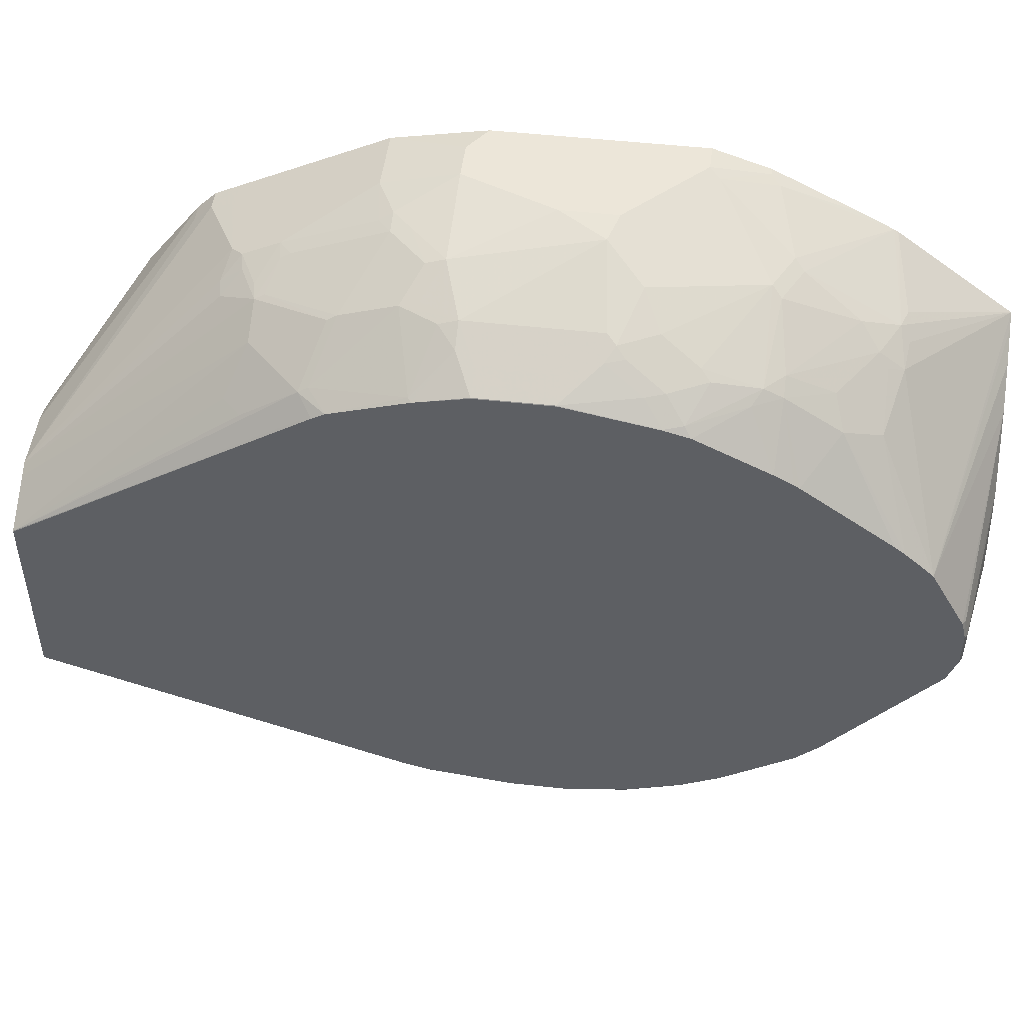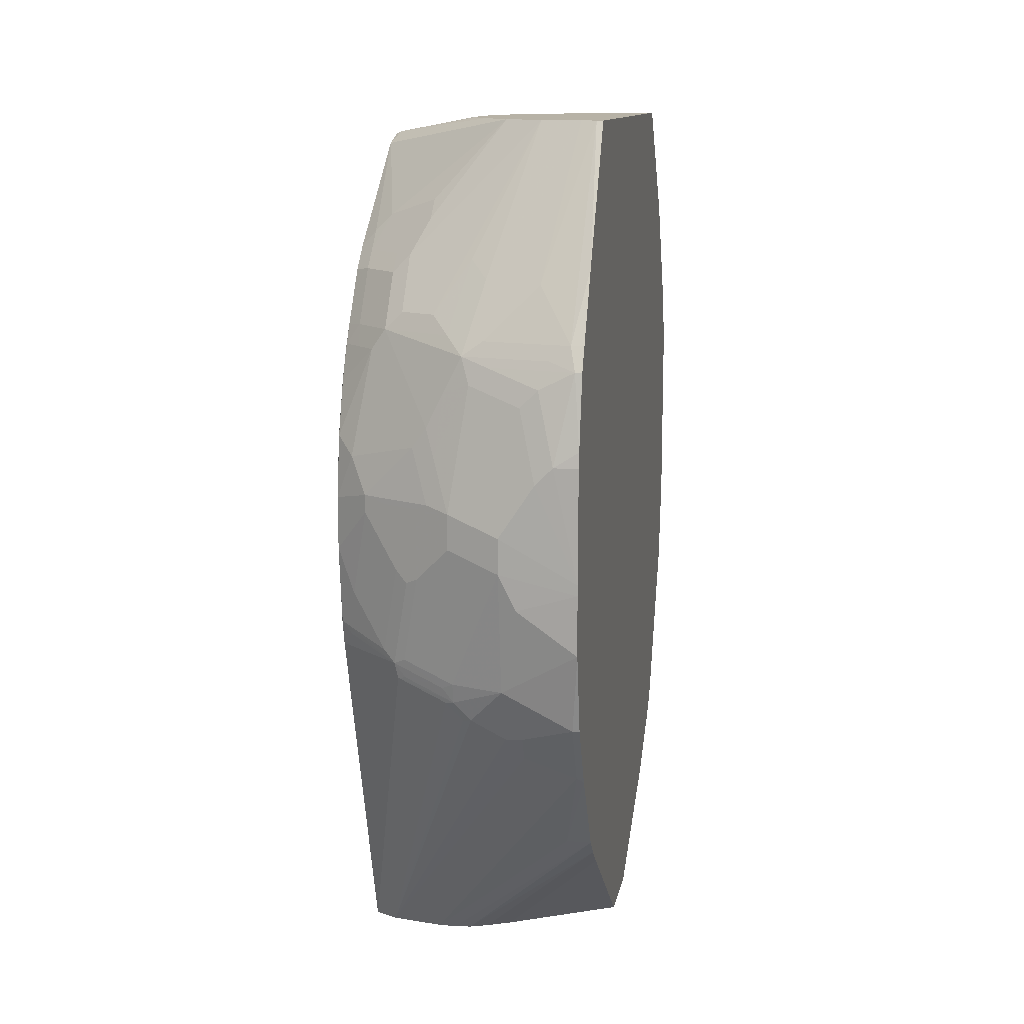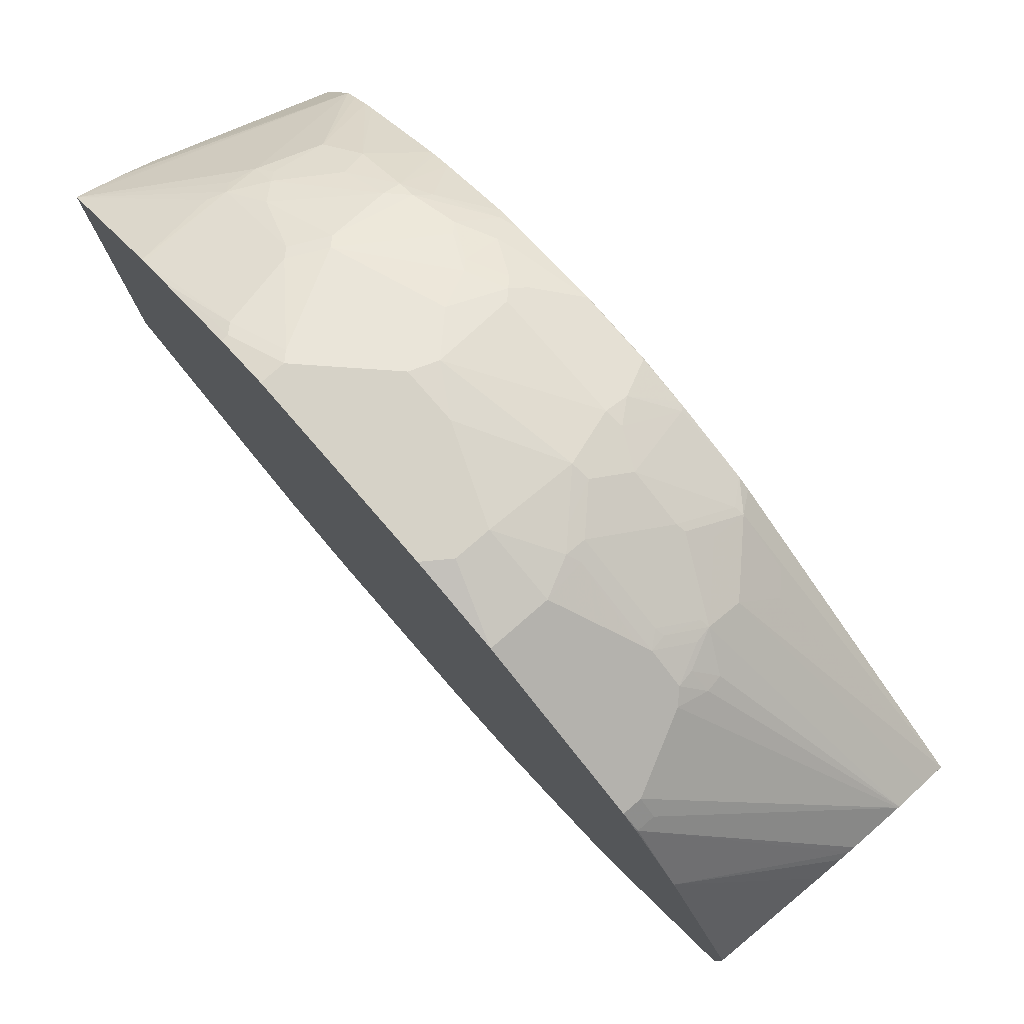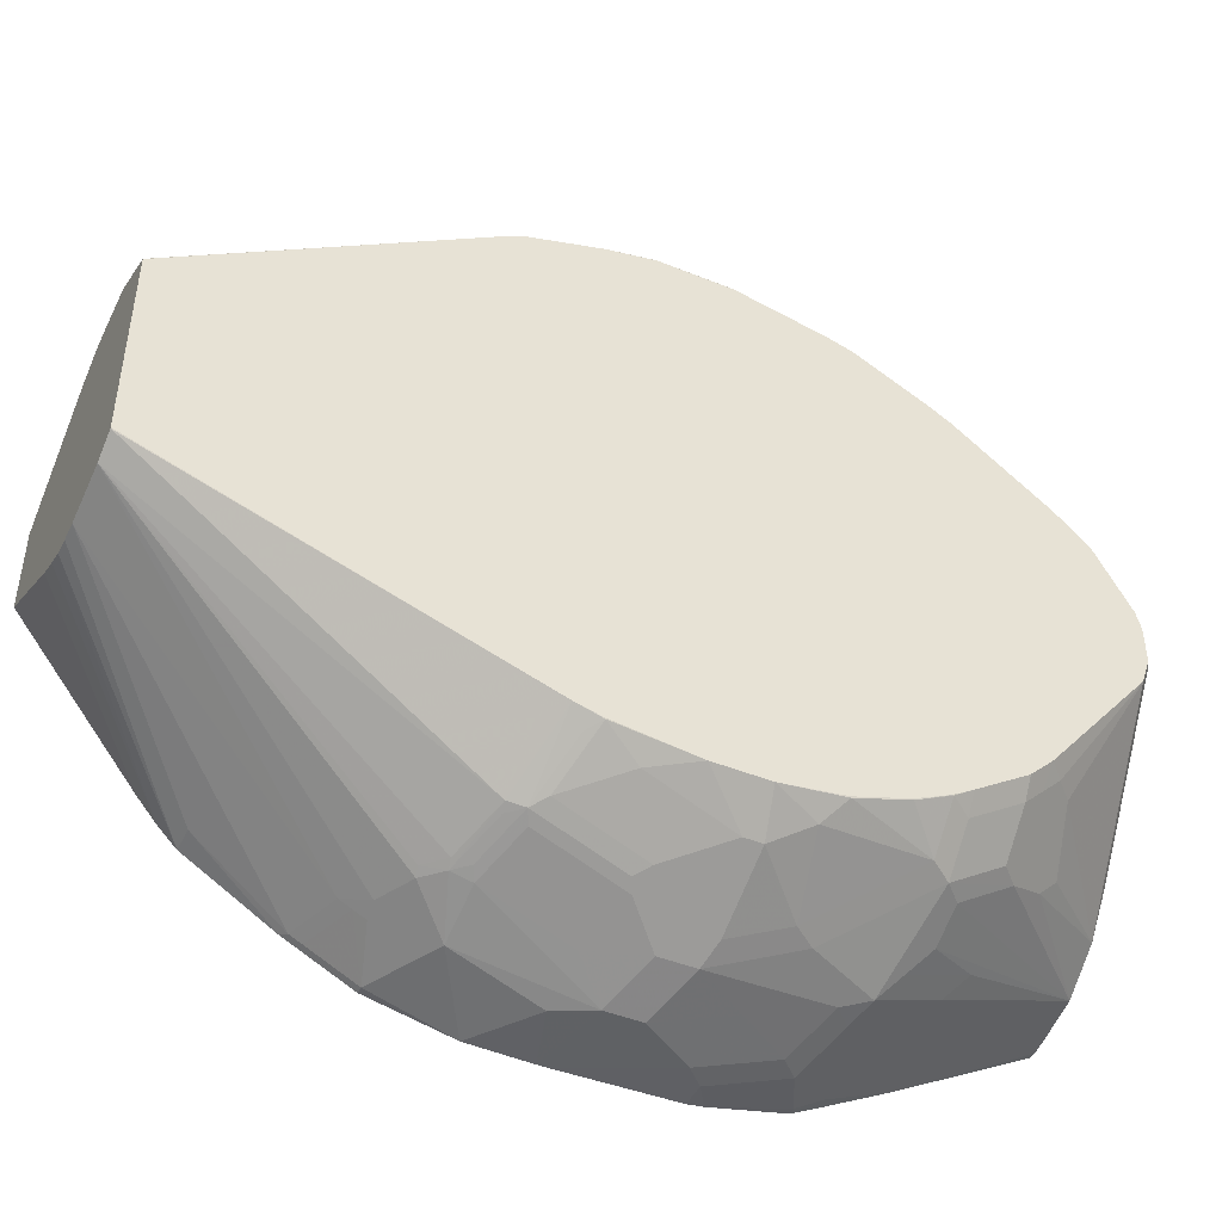
<metadata>
{"format":"obj","ext":"obj","renderer":"f3d","projection":"perspective","resolution":1024,"background":"white","views":[{"elev":49.1,"azim":97.1,"up":"+Z"},{"elev":12.5,"azim":-169.3,"up":"+Y"},{"elev":78.5,"azim":-41.0,"up":"+Z"},{"elev":-45.1,"azim":64.8,"up":"+Z"}]}
</metadata>
<code>
v 0.06027 -0.2008 0.2209
v 0.1004 -0.2008 0.2209
v 0.03222 -0.1807 0.2209
v 0.03222 -0.2812 0.2008
v 0.1004 -0.2812 0.2008
v 0.1406 -0.261 0.2008
v 0.1607 -0.241 0.2008
v 0.2008 -0.2008 0.2008
v 0.1406 -0.1005 0.2209
v 0.03222 0.04008 0.2209
v 0.03222 -0.4419 0.1205
v 0.1339 -0.4284 0.1272
v 0.1272 -0.3347 0.174
v 0.1473 -0.2745 0.1941
v 0.06027 -0.4419 0.1205
v 0.1632 -0.261 0.1958
v 0.1833 -0.241 0.1958
v 0.2034 -0.2209 0.1958
v 0.241 -0.2209 0.1807
v 0.2611 -0.1807 0.1807
v 0.1707 -0.05029 0.2159
v 0.1406 -0.04018 0.2209
v 0.06027 0.04008 0.2209
v 0.03222 0.1004 0.2008
v 0.03222 -0.4687 0.1071
v 0.1674 -0.4351 0.1138
v 0.1473 -0.4151 0.1338
v 0.1406 -0.3615 0.1606
v 0.05357 -0.4687 0.1071
v 0.2611 -0.6412 -0.08038
v 0.1473 -0.3749 0.1539
v 0.1632 -0.3615 0.1556
v 0.2435 -0.3013 0.1556
v 0.2034 -0.3816 0.1356
v 0.2435 -0.241 0.1757
v 0.2636 -0.2008 0.1757
v 0.2879 -0.1807 0.1673
v 0.3013 -0.1607 0.1606
v 0.2611 -0.04018 0.1807
v 0.2008 -0.02017 0.2008
v 0.1607 0.02006 0.2008
v 0.1607 0.1004 0.1807
v 0.0703 0.05018 0.2159
v 0.0402 0.1004 0.2008
v 0.03222 0.1272 0.1874
v 0.03222 -0.4885 0.08676
v 0.0335 -0.4887 0.087
v 0.1858 -0.4318 0.1104
v 0.1657 -0.4118 0.1305
v 0.2628 -0.6412 -0.08077
v 0.1874 -0.395 0.1338
v 0.05357 -0.4887 0.087
v 0.2008 -0.6412 -0.08038
v 0.1657 -0.3715 0.1506
v 0.246 -0.3113 0.1506
v 0.3038 -0.3213 0.1155
v 0.2059 -0.3916 0.1305
v 0.3239 -0.2209 0.1356
v 0.3281 -0.1607 0.1472
v 0.3285 -0.2172 0.1337
v 0.3285 -0.2124 0.1349
v 0.3013 -0.08041 0.1606
v 0.2879 -0.04018 0.1673
v 0.2712 -0.03017 0.1757
v 0.2109 -0.01006 0.1958
v 0.1707 0.1104 0.1757
v 0.1306 0.1305 0.1757
v 0.05023 0.1104 0.1958
v 0.0402 0.1272 0.1874
v 0.03222 0.1928 0.1541
v 0.03222 -0.549 0.006659
v 0.1933 -0.6412 -0.08188
v 0.2752 -0.6412 -0.08692
v 0.2661 -0.3314 0.1305
v 0.3063 -0.3314 0.1104
v 0.3281 -0.3013 0.1071
v 0.246 -0.3916 0.1104
v 0.3285 -0.1607 0.1464
v 0.3281 -0.08041 0.1472
v 0.3285 -0.3013 0.1068
v 0.308 -5.25e-05 0.1472
v 0.3013 0.02006 0.1481
v 0.2812 -0.02017 0.1682
v 0.2611 0.02006 0.1682
v 0.2511 0.009955 0.1757
v 0.2712 0.05018 0.1556
v 0.2712 0.1104 0.1356
v 0.1807 0.1204 0.1682
v 0.1406 0.1405 0.1682
v 0.03222 0.2289 0.135
v 0.03222 -0.6412 -0.1645
v 0.1549 -0.6412 -0.09473
v 0.1823 -0.6412 -0.08464
v 0.3011 -0.6412 -0.1001
v 0.3264 -0.3314 0.09031
v 0.3285 -0.315 0.09882
v 0.2862 -0.4118 0.07028
v 0.3013 -0.3816 0.0803
v 0.3063 -0.3916 0.07028
v 0.3281 -0.6412 -0.1139
v 0.3285 -0.07904 0.1464
v 0.3285 0.02006 0.1267
v 0.3281 0.02006 0.1272
v 0.3214 0.04008 0.128
v 0.2812 0.06019 0.1481
v 0.2879 0.1004 0.1272
v 0.2712 0.1305 0.1255
v 0.2511 0.1305 0.1356
v 0.1607 0.2008 0.128
v 0.1406 0.241 0.1079
v 0.03222 0.2331 0.1324
v 0.03222 -0.6412 -0.2569
v 0.3285 -0.6412 -0.1148
v 0.3285 0.04724 0.1191
v 0.3285 0.07314 0.1062
v 0.3285 0.1134 0.08605
v 0.3285 0.1276 0.07888
v 0.3285 0.1477 0.06745
v 0.3285 0.1535 0.06382
v 0.2712 0.1908 0.08534
v 0.241 0.1807 0.1079
v 0.1807 0.2209 0.1079
v 0.1807 0.2477 0.087
v 0.1507 0.251 0.09535
v 0.03222 0.3611 0.03488
v 0.1205 0.2477 0.1071
v 0.154 -0.6412 -0.328
v 0.03222 -0.5093 -0.4244
v 0.3285 -0.6412 -0.3271
v 0.3285 0.2524 -0.008636
v 0.3285 0.2635 -0.01778
v 0.2511 0.2309 0.06524
v 0.2209 0.2209 0.08786
v 0.2511 0.1908 0.09535
v 0.1908 0.2309 0.09535
v 0.2109 0.2309 0.08534
v 0.3285 0.2946 -0.04687
v 0.04687 0.3611 0.02676
v 0.03222 0.3611 -0.422
v 0.155 -0.6412 -0.3286
v 0.03222 -0.4887 -0.4486
v 0.1807 -0.6412 -0.3414
v 0.1684 -0.6412 -0.3353
v 0.3281 -0.6412 -0.328
v 0.3285 -0.2654 -0.4534
v 0.3285 0.2819 -0.03457
v 0.3285 0.3329 -0.1163
v 0.121 0.3611 -0.01991
v 0.07993 0.3611 0.007842
v 0.03222 0.2064 -0.5077
v 0.03976 0.3611 -0.422
v 0.03222 -0.4687 -0.4687
v 0.2024 -0.6412 -0.3501
v 0.1818 -0.6412 -0.3419
v 0.3229 -0.6412 -0.3306
v 0.2511 -0.266 -0.5122
v 0.3285 -0.2434 -0.4607
v 0.3285 0.3355 -0.1265
v 0.3214 0.3364 -0.1181
v 0.1812 0.3611 -0.08014
v 0.03222 0.1272 -0.549
v 0.04687 0.1272 -0.549
v 0.0574 0.3611 -0.4182
v 0.08707 0.1874 -0.5088
v 0.06027 -0.4687 -0.4687
v 0.2209 -0.6412 -0.3522
v 0.03222 -0.3735 -0.5262
v 0.3013 -0.6412 -0.3414
v 0.1908 -0.2862 -0.5322
v 0.1807 -0.2837 -0.5373
v 0.241 -0.2636 -0.5172
v 0.2544 -0.2477 -0.5155
v 0.3147 -0.2276 -0.4754
v 0.3281 -0.2142 -0.4687
v 0.3285 -0.2151 -0.4677
v 0.3285 0.3379 -0.1371
v 0.3214 0.3414 -0.1406
v 0.191 0.3611 -0.1
v 0.03222 0.1004 -0.5624
v 0.1473 0.1272 -0.5289
v 0.0703 0.1104 -0.5523
v 0.0402 0.1004 -0.5624
v 0.1046 0.3611 -0.4058
v 0.1272 0.2075 -0.4887
v 0.241 -0.6412 -0.3522
v 0.0402 -0.3682 -0.5289
v 0.03222 -0.3682 -0.5289
v 0.1004 -0.3481 -0.5289
v 0.1205 -0.3238 -0.5373
v 0.1607 -0.3037 -0.5373
v 0.1707 -0.3063 -0.5322
v 0.1205 -0.261 -0.5624
v 0.1807 -0.261 -0.5423
v 0.1941 -0.2678 -0.5356
v 0.241 -0.241 -0.5222
v 0.2209 -0.1406 -0.5423
v 0.2343 -0.1472 -0.5356
v 0.2477 -0.134 -0.5289
v 0.2678 -0.2343 -0.5088
v 0.308 -0.174 -0.4887
v 0.3285 -0.1242 -0.4784
v 0.3285 0.3379 -0.1773
v 0.3214 0.3414 -0.1808
v 0.2111 0.3611 -0.1603
v 0.2064 0.3611 -0.1438
v 0.2061 0.3611 -0.1428
v 0.03222 0.01761 -0.5801
v 0.1707 0.1104 -0.5322
v 0.1507 0.1908 -0.4921
v 0.1406 0.1004 -0.5423
v 0.08037 0.08031 -0.5624
v 0.06027 -5.25e-05 -0.5824
v 0.1507 0.3611 -0.3715
v 0.231 0.251 -0.4117
v 0.2511 0.2109 -0.4319
v 0.2511 0.1506 -0.472
v 0.2109 0.1506 -0.4921
v 0.1707 0.2109 -0.472
v 0.0402 -0.3548 -0.5356
v 0.03222 -0.3548 -0.5356
v 0.1004 -0.3347 -0.5356
v 0.1004 -0.3213 -0.5423
v 0.0402 -0.3013 -0.5624
v 0.1406 -0.3013 -0.5423
v 0.03222 -0.2087 -0.5824
v 0.1004 -0.1607 -0.5824
v 0.1205 -0.1205 -0.5824
v 0.1607 -0.1607 -0.5624
v 0.1807 -0.1005 -0.5624
v 0.2209 -0.0603 -0.5423
v 0.2611 -0.08041 -0.5222
v 0.2879 -0.07374 -0.5088
v 0.3285 -0.06393 -0.4784
v 0.3285 0.3278 -0.2073
v 0.3281 0.3281 -0.2075
v 0.1849 0.3611 -0.3254
v 0.2061 0.3611 -0.2864
v 0.2111 0.3611 -0.2606
v 0.03222 -5.25e-05 -0.5824
v 0.1908 0.1305 -0.5122
v 0.2712 0.1305 -0.472
v 0.1908 0.0703 -0.5322
v 0.1607 0.08031 -0.5423
v 0.1004 0.06019 -0.5624
v 0.08037 -0.02017 -0.5824
v 0.03222 -0.1275 -0.5845
v 0.2912 0.251 -0.3514
v 0.231 0.2711 -0.3916
v 0.2712 0.2109 -0.4117
v 0.2712 0.1908 -0.4319
v 0.03222 -0.3013 -0.5624
v 0.03222 -0.1397 -0.5845
v 0.1205 -0.08041 -0.5824
v 0.1807 -0.0603 -0.5624
v 0.2075 -0.05362 -0.549
v 0.2611 -0.0603 -0.5222
v 0.2879 -0.05362 -0.5088
v 0.308 -0.0134 -0.4887
v 0.3281 0.006619 -0.4687
v 0.3285 0.005736 -0.4677
v 0.3285 0.2137 -0.3486
v 0.3113 0.2309 -0.3514
v 0.3113 0.1305 -0.4319
v 0.2879 0.1071 -0.4687
v 0.2109 0.03007 -0.5322
v 0.2008 -5.25e-05 -0.5423
v 0.1406 -5.25e-05 -0.5624
v 0.3113 0.2109 -0.3715
v 0.3113 0.1908 -0.3916
v 0.2276 0.006619 -0.5289
v 0.3281 0.06686 -0.4486
v 0.3285 0.06598 -0.4476
v 0.3285 0.1908 -0.3715
v 0.3285 0.1276 -0.4147
v 0.3281 0.1071 -0.4285
v 0.308 0.1071 -0.4486
v 0.3285 0.1878 -0.3745
v 0.3285 0.1048 -0.4289
f 159 176 177
f 159 177 160
f 160 177 178
f 161 162 182
f 161 182 179
f 162 180 208
f 162 208 181
f 165 186 185
f 162 181 182
f 163 183 184
f 163 184 164
f 164 184 180
f 165 167 186
f 162 164 180
f 156 170 171
f 157 174 175
f 151 163 164
f 151 164 162
f 167 187 186
f 152 165 185
f 152 185 166
f 152 166 153
f 158 176 159
f 152 167 165
f 156 169 170
f 156 171 172
f 156 172 157
f 156 168 169
f 157 172 173
f 157 173 174
f 155 168 156
f 168 185 188
f 172 194 195
f 168 189 190
f 182 208 210
f 150 162 161
f 181 208 182
f 180 209 208
f 180 184 209
f 179 182 207
f 177 206 178
f 177 205 206
f 177 204 205
f 177 238 204
f 177 203 238
f 176 203 177
f 176 202 203
f 174 201 175
f 174 200 201
f 174 199 200
f 172 174 173
f 168 190 191
f 168 191 169
f 169 191 170
f 170 191 190
f 170 190 192
f 170 192 193
f 168 188 189
f 170 193 194
f 170 172 171
f 172 195 196
f 172 196 197
f 172 197 198
f 172 198 199
f 172 199 174
f 170 194 172
f 150 151 162
f 125 137 138
f 147 159 148
f 123 125 124
f 123 137 125
f 123 132 137
f 123 136 132
f 123 135 136
f 122 135 123
f 122 133 135
f 121 134 122
f 120 134 121
f 120 122 134
f 120 133 122
f 120 132 133
f 120 131 132
f 120 130 131
f 125 138 149
f 119 130 120
f 111 126 125
f 110 122 123
f 110 126 111
f 110 125 126
f 110 124 125
f 110 123 124
f 109 122 110
f 108 122 109
f 108 121 122
f 107 121 108
f 107 120 121
f 107 119 120
f 107 118 119
f 182 210 211
f 112 128 127
f 125 149 148
f 125 148 160
f 125 160 178
f 147 158 159
f 145 156 157
f 144 156 145
f 144 155 156
f 141 154 142
f 141 153 154
f 141 152 153
f 139 151 150
f 137 149 138
f 137 148 149
f 137 147 148
f 133 136 135
f 132 146 137
f 132 136 133
f 131 146 132
f 129 144 145
f 128 143 140
f 125 178 206
f 125 206 205
f 125 205 204
f 125 204 238
f 125 238 237
f 125 237 236
f 148 159 160
f 125 236 213
f 125 183 163
f 125 163 151
f 125 151 139
f 127 128 140
f 128 141 142
f 128 142 143
f 125 213 183
f 182 211 212
f 227 246 253
f 183 213 214
f 243 267 244
f 243 254 267
f 243 266 254
f 242 266 243
f 242 265 266
f 241 250 263
f 241 265 242
f 241 270 265
f 241 264 270
f 241 263 264
f 235 262 247
f 234 262 235
f 234 261 262
f 233 259 260
f 244 267 253
f 233 258 259
f 231 257 232
f 231 256 257
f 230 257 256
f 230 255 257
f 227 229 228
f 227 254 229
f 227 253 254
f 227 252 246
f 226 252 227
f 225 252 226
f 223 251 225
f 221 223 222
f 219 223 221
f 219 251 223
f 233 257 258
f 244 253 245
f 245 253 246
f 247 262 268
f 107 117 118
f 274 278 275
f 271 278 272
f 271 275 278
f 271 276 275
f 269 273 277
f 265 270 266
f 264 276 271
f 263 277 274
f 263 269 277
f 263 276 264
f 263 275 276
f 263 274 275
f 261 268 262
f 261 269 268
f 261 273 269
f 259 272 260
f 247 268 248
f 248 268 249
f 249 268 269
f 249 269 250
f 250 269 263
f 253 267 254
f 219 220 251
f 254 266 255
f 255 270 257
f 257 270 258
f 258 270 264
f 258 264 259
f 259 264 271
f 259 271 272
f 255 266 270
f 217 240 218
f 216 240 217
f 216 241 240
f 196 256 231
f 196 230 256
f 196 255 230
f 196 254 255
f 196 229 254
f 195 229 196
f 195 228 229
f 193 195 194
f 193 228 195
f 193 227 228
f 192 227 193
f 192 226 227
f 192 225 226
f 192 223 225
f 192 224 223
f 189 224 190
f 189 223 224
f 183 214 215
f 183 215 216
f 183 216 217
f 183 217 218
f 183 218 209
f 183 209 184
f 196 231 198
f 185 186 188
f 186 220 219
f 186 219 221
f 186 221 188
f 188 221 189
f 189 221 222
f 189 222 223
f 186 187 220
f 182 212 207
f 196 198 197
f 198 232 200
f 215 241 216
f 215 250 241
f 215 249 250
f 215 248 249
f 214 248 215
f 213 248 214
f 213 247 248
f 213 235 247
f 213 236 235
f 212 246 239
f 212 245 246
f 211 245 212
f 211 244 245
f 211 243 244
f 210 243 211
f 209 218 240
f 208 243 210
f 198 200 199
f 200 232 201
f 201 232 257
f 201 257 233
f 202 234 235
f 202 235 203
f 198 231 232
f 203 236 237
f 203 235 236
f 207 212 239
f 208 209 240
f 208 240 241
f 208 241 242
f 208 242 243
f 203 237 238
f 106 117 107
f 190 224 192
f 106 115 116
f 26 50 48
f 26 30 50
f 26 49 27
f 26 48 49
f 25 52 29
f 25 47 52
f 25 46 47
f 24 69 45
f 24 44 69
f 23 43 44
f 23 42 43
f 22 42 23
f 22 41 42
f 22 40 41
f 27 49 57
f 21 40 22
f 20 39 21
f 20 62 39
f 20 38 62
f 20 59 38
f 20 37 59
f 20 36 37
f 20 35 36
f 19 35 20
f 17 35 18
f 17 33 35
f 16 34 33
f 16 32 34
f 16 33 17
f 14 32 16
f 21 39 40
f 27 57 51
f 27 51 31
f 27 31 28
f 33 34 55
f 32 54 34
f 31 57 54
f 31 51 57
f 31 54 32
f 30 73 50
f 30 94 73
f 30 100 94
f 30 113 100
f 30 129 113
f 30 144 129
f 30 155 144
f 30 168 155
f 30 185 168
f 30 166 185
f 30 153 166
f 106 116 117
f 29 52 30
f 30 52 47
f 30 47 53
f 30 53 72
f 30 72 93
f 30 93 92
f 14 28 31
f 30 92 91
f 30 112 127
f 30 127 140
f 30 140 143
f 30 143 142
f 30 142 154
f 30 154 153
f 30 91 112
f 13 28 14
f 12 30 26
f 12 29 30
f 3 187 167
f 3 220 187
f 3 251 220
f 3 225 251
f 3 252 225
f 3 246 252
f 3 239 246
f 3 207 239
f 3 179 207
f 3 161 179
f 3 150 161
f 3 139 150
f 3 125 139
f 3 111 125
f 3 90 111
f 3 70 90
f 3 45 70
f 1 2 9
f 1 9 22
f 1 22 23
f 1 23 10
f 1 10 3
f 1 3 4
f 3 167 152
f 1 4 5
f 2 5 6
f 2 6 7
f 2 7 8
f 2 8 9
f 3 10 24
f 3 24 45
f 1 5 2
f 33 55 56
f 3 152 141
f 3 128 112
f 12 15 29
f 12 28 13
f 12 27 28
f 12 26 27
f 11 29 15
f 11 25 29
f 10 44 24
f 10 23 44
f 9 21 22
f 8 21 9
f 8 20 21
f 8 19 20
f 8 35 19
f 8 18 35
f 7 18 8
f 7 17 18
f 7 16 17
f 3 112 91
f 3 91 71
f 3 71 46
f 3 46 25
f 3 25 11
f 3 11 4
f 3 141 128
f 4 11 15
f 5 12 13
f 5 13 14
f 5 14 6
f 5 15 12
f 6 14 16
f 6 16 7
f 4 15 5
f 33 56 35
f 14 31 32
f 34 57 55
f 75 77 97
f 75 80 76
f 75 96 80
f 75 95 96
f 73 94 77
f 71 93 72
f 71 92 93
f 71 91 92
f 68 70 69
f 68 90 70
f 67 90 68
f 67 89 90
f 66 85 86
f 66 89 67
f 66 88 89
f 66 87 88
f 66 86 87
f 60 116 115
f 60 115 114
f 60 114 102
f 60 102 101
f 60 101 78
f 60 78 61
f 75 97 98
f 63 81 82
f 63 83 64
f 63 79 81
f 64 83 84
f 64 84 85
f 64 85 65
f 65 85 66
f 63 82 83
f 60 117 116
f 75 98 99
f 75 100 95
f 34 54 57
f 104 114 106
f 103 114 104
f 102 114 103
f 97 100 99
f 97 99 98
f 96 100 113
f 95 100 96
f 90 110 111
f 89 110 90
f 89 109 110
f 88 109 89
f 88 108 109
f 87 108 88
f 87 107 108
f 87 106 107
f 87 104 106
f 77 94 100
f 77 100 97
f 79 101 102
f 79 102 103
f 79 103 81
f 81 103 82
f 75 99 100
f 82 84 83
f 82 104 105
f 82 105 84
f 84 105 86
f 84 86 85
f 86 105 87
f 87 105 104
f 82 103 104
f 60 118 117
f 106 114 115
f 60 130 119
f 55 75 56
f 55 74 75
f 55 57 74
f 50 73 57
f 48 50 57
f 48 57 49
f 47 72 53
f 47 71 72
f 46 71 47
f 45 69 70
f 44 68 69
f 43 68 44
f 43 67 68
f 43 66 67
f 42 65 66
f 42 66 43
f 40 42 41
f 60 119 118
f 35 56 58
f 36 58 37
f 37 58 60
f 37 60 61
f 37 61 59
f 56 75 76
f 38 59 79
f 39 62 79
f 39 79 63
f 39 63 64
f 39 64 65
f 39 65 40
f 40 65 42
f 38 79 62
f 56 76 58
f 35 58 36
f 57 77 75
f 57 73 77
f 60 131 130
f 60 146 131
f 60 137 146
f 60 147 137
f 60 158 147
f 60 176 158
f 60 202 176
f 60 234 202
f 60 273 261
f 60 277 273
f 60 274 277
f 60 278 274
f 60 272 278
f 60 260 272
f 60 261 234
f 60 201 233
f 60 233 260
f 58 76 60
f 59 61 78
f 59 78 101
f 59 101 79
f 60 80 96
f 60 76 80
f 60 113 129
f 57 75 74
f 60 129 145
f 60 145 157
f 60 157 175
f 60 175 201
f 60 96 113

</code>
